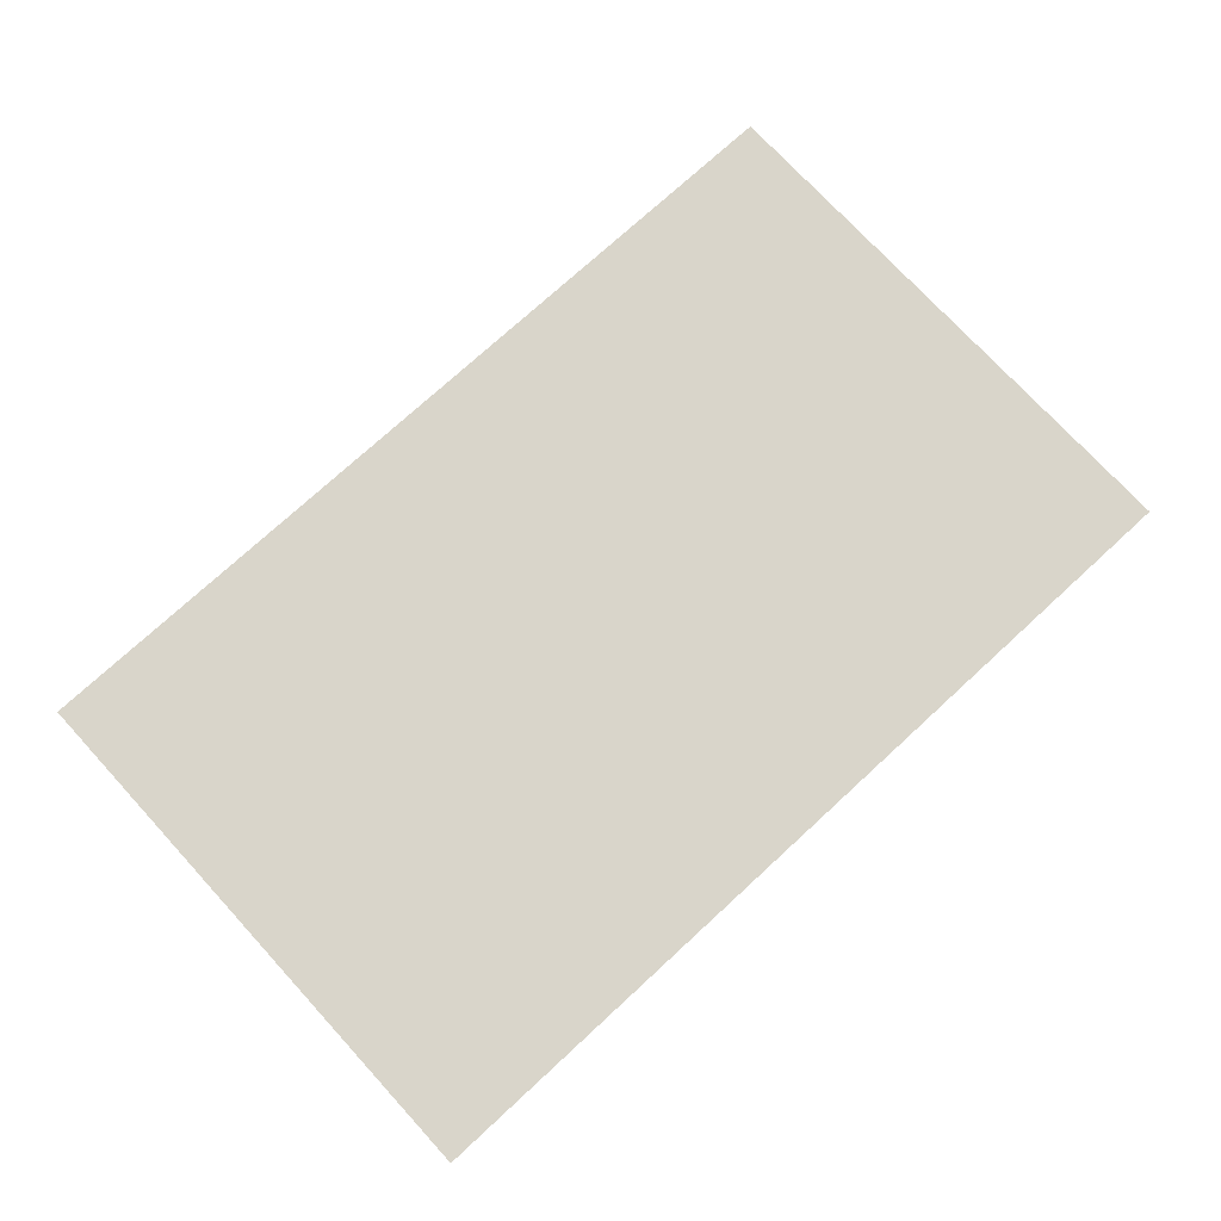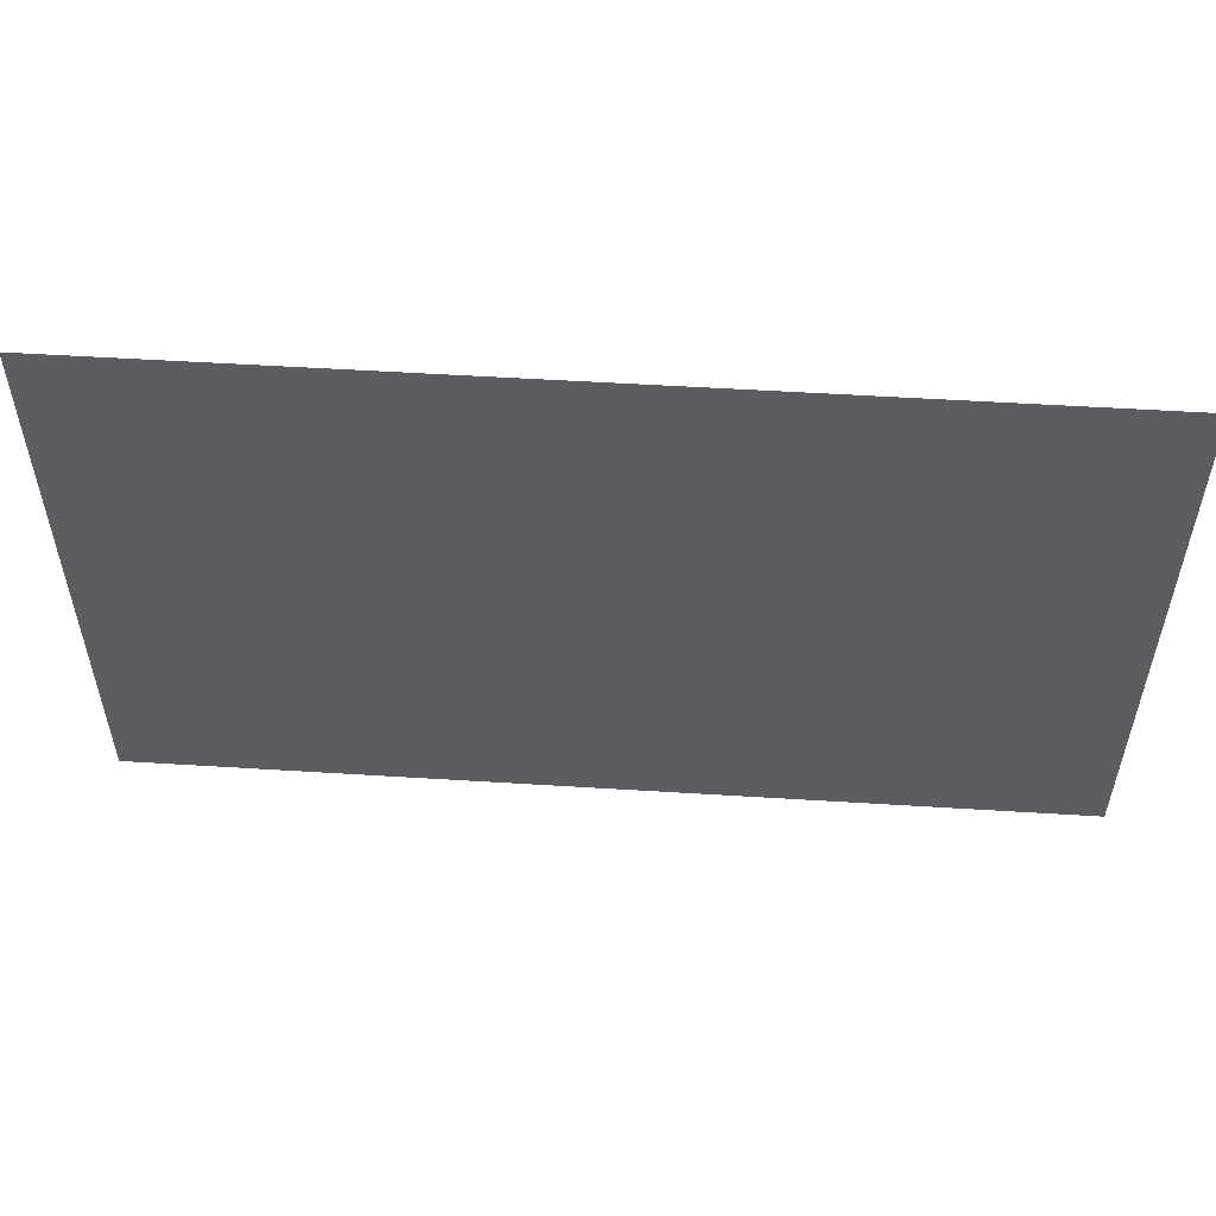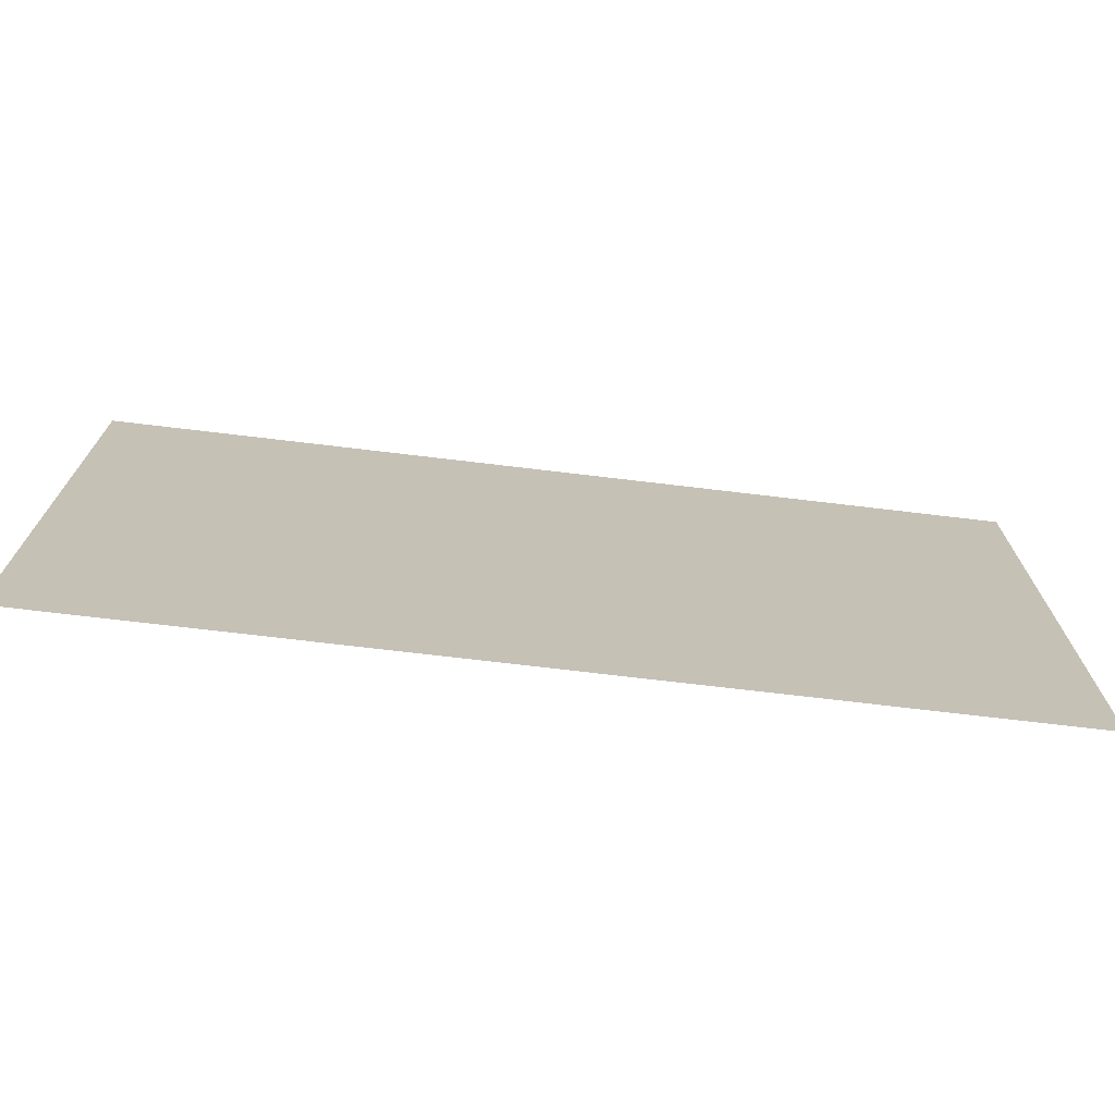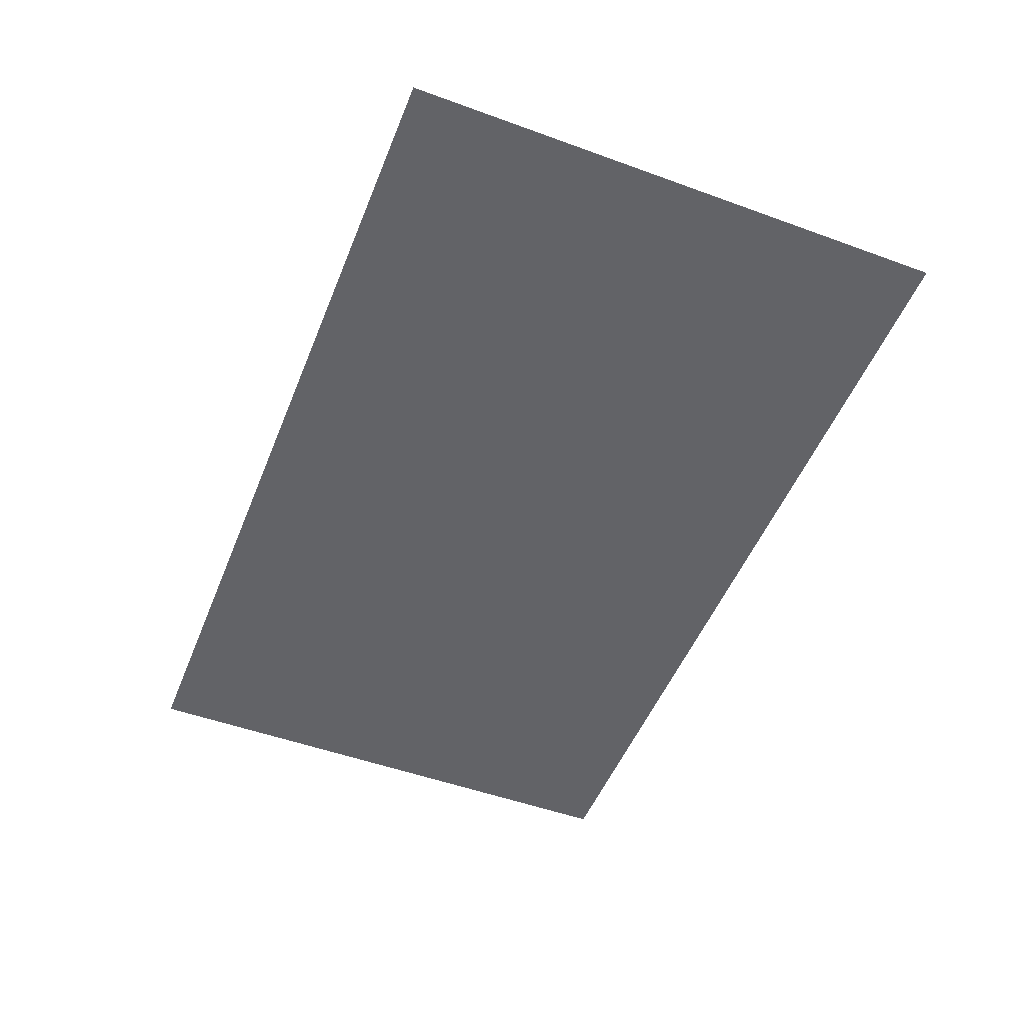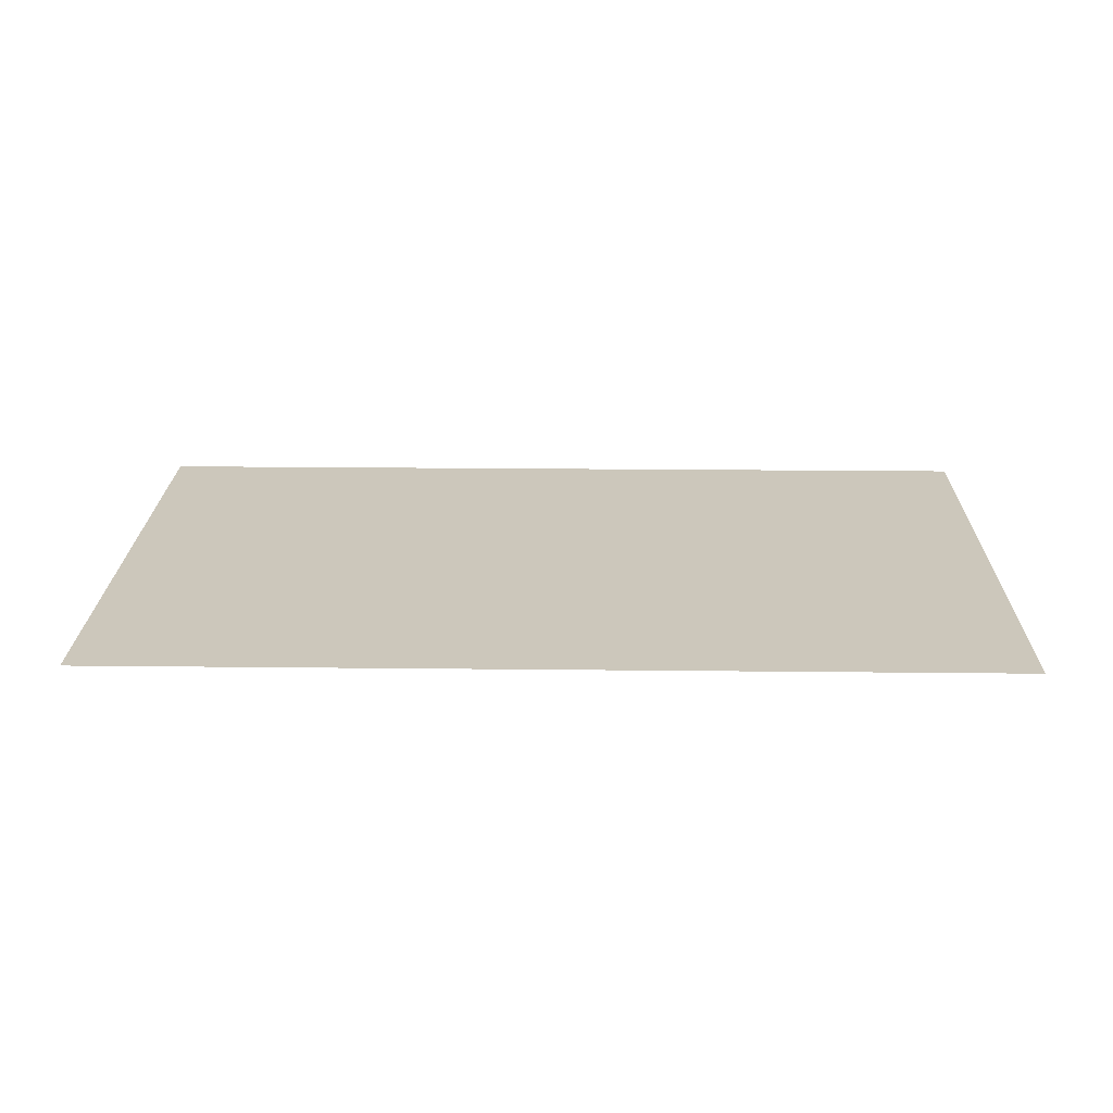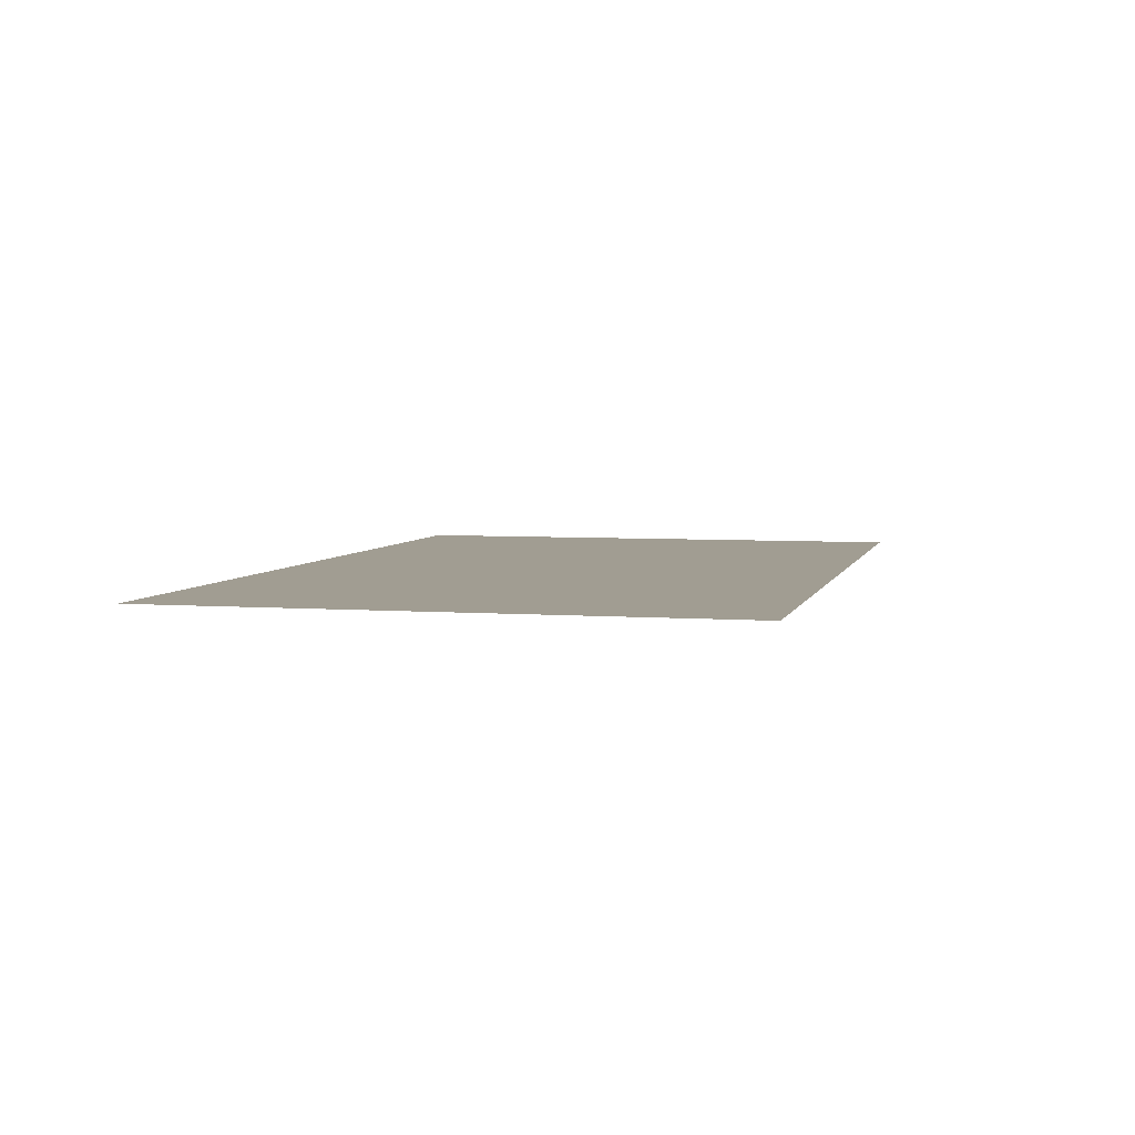
<metadata>
{"format":"obj","ext":"obj","renderer":"f3d","projection":"perspective","resolution":1024,"background":"white","views":[{"elev":74.6,"azim":-42.6,"up":"+Y"},{"elev":53.9,"azim":3.8,"up":"+Z"},{"elev":-71.9,"azim":-6.8,"up":"+Z"},{"elev":-51.0,"azim":68.4,"up":"+Y"},{"elev":21.7,"azim":1.1,"up":"+Y"},{"elev":4.7,"azim":103.7,"up":"+Y"}]}
</metadata>
<code>
v 1658 62.73 211.3 1
v 1658 62.73 -95.38 1
v 1164 62.73 -95.38 1
v 1164 62.73 211.3 1
f 1 2 3
f 1 3 4

</code>
